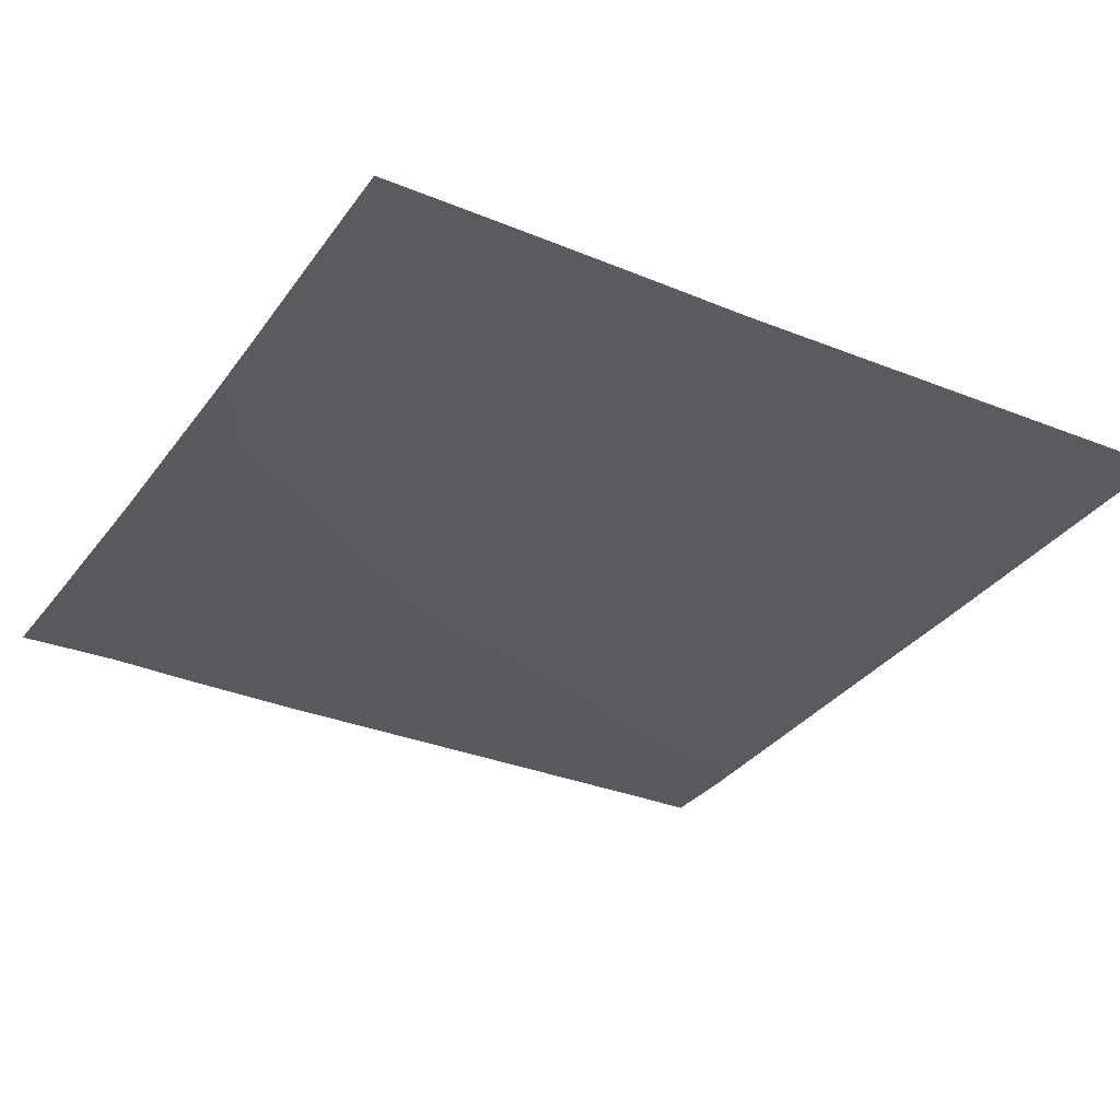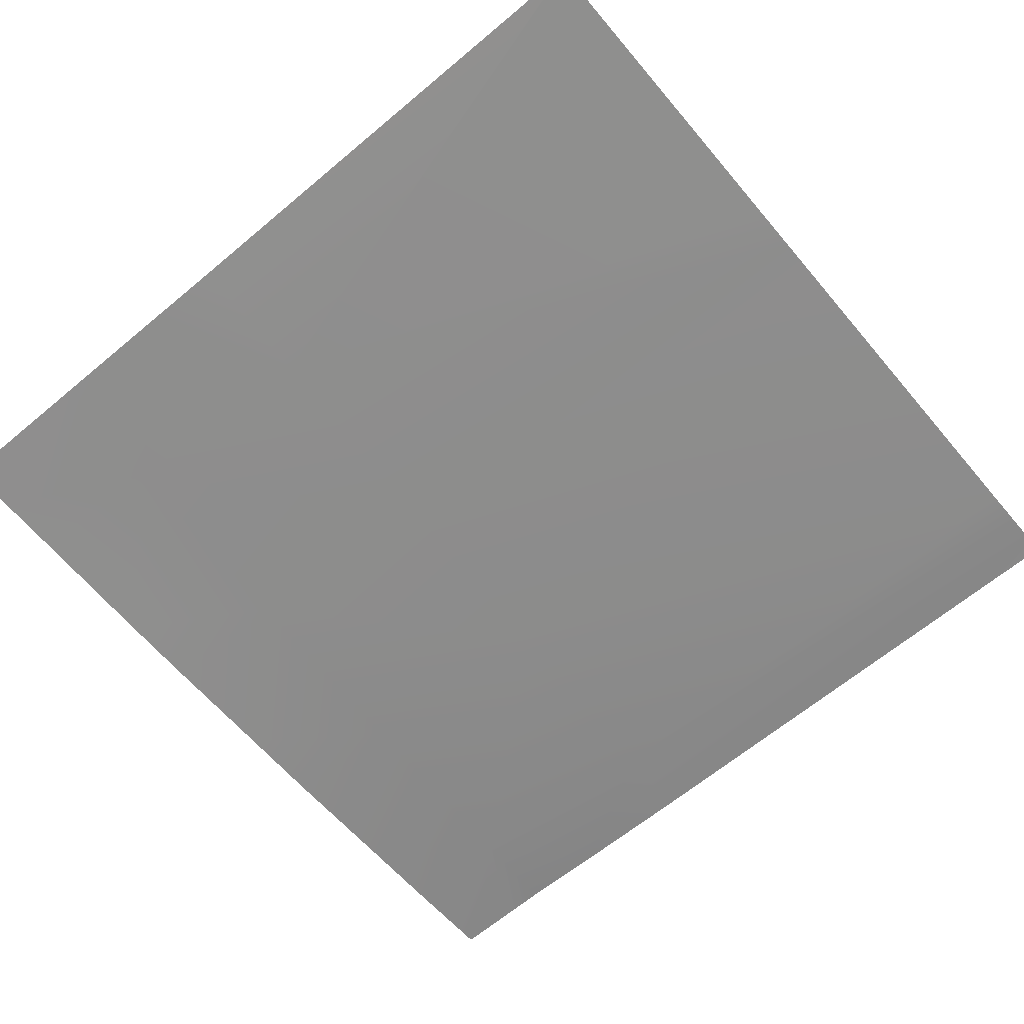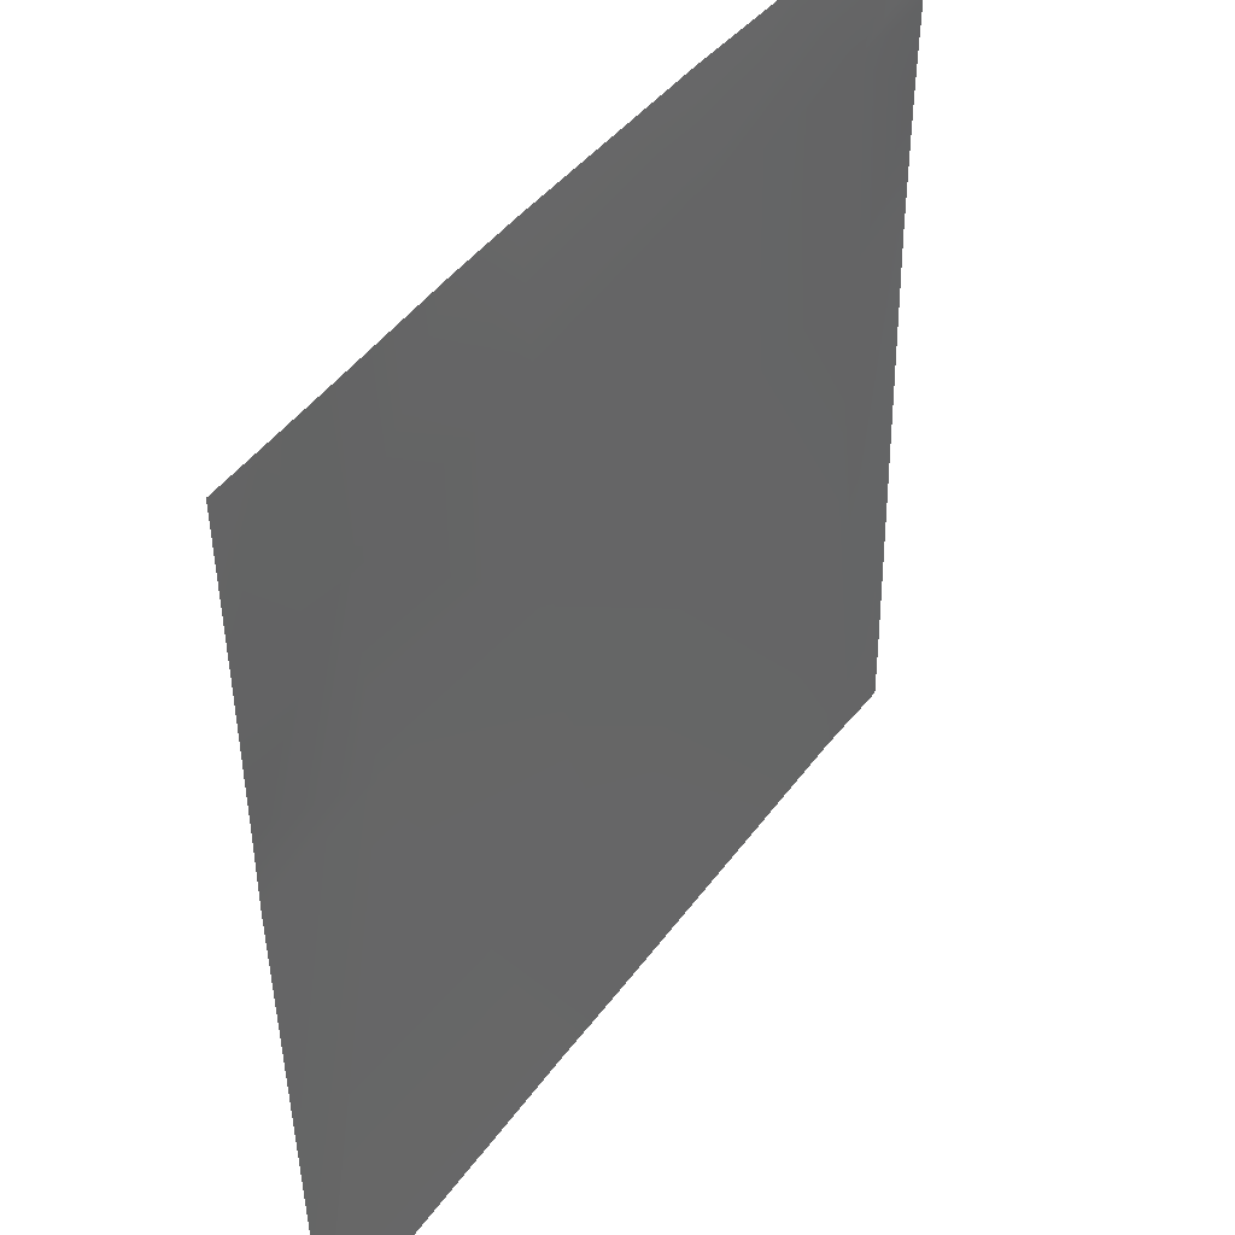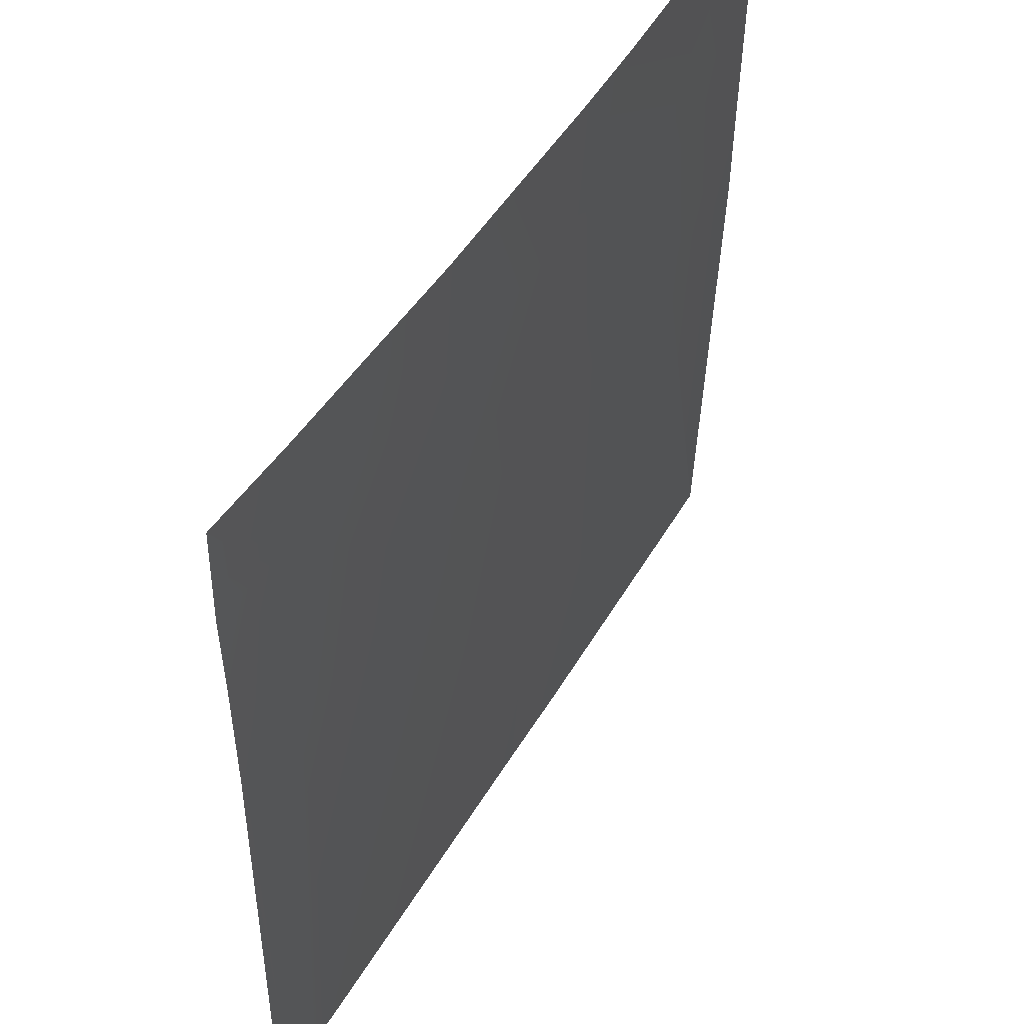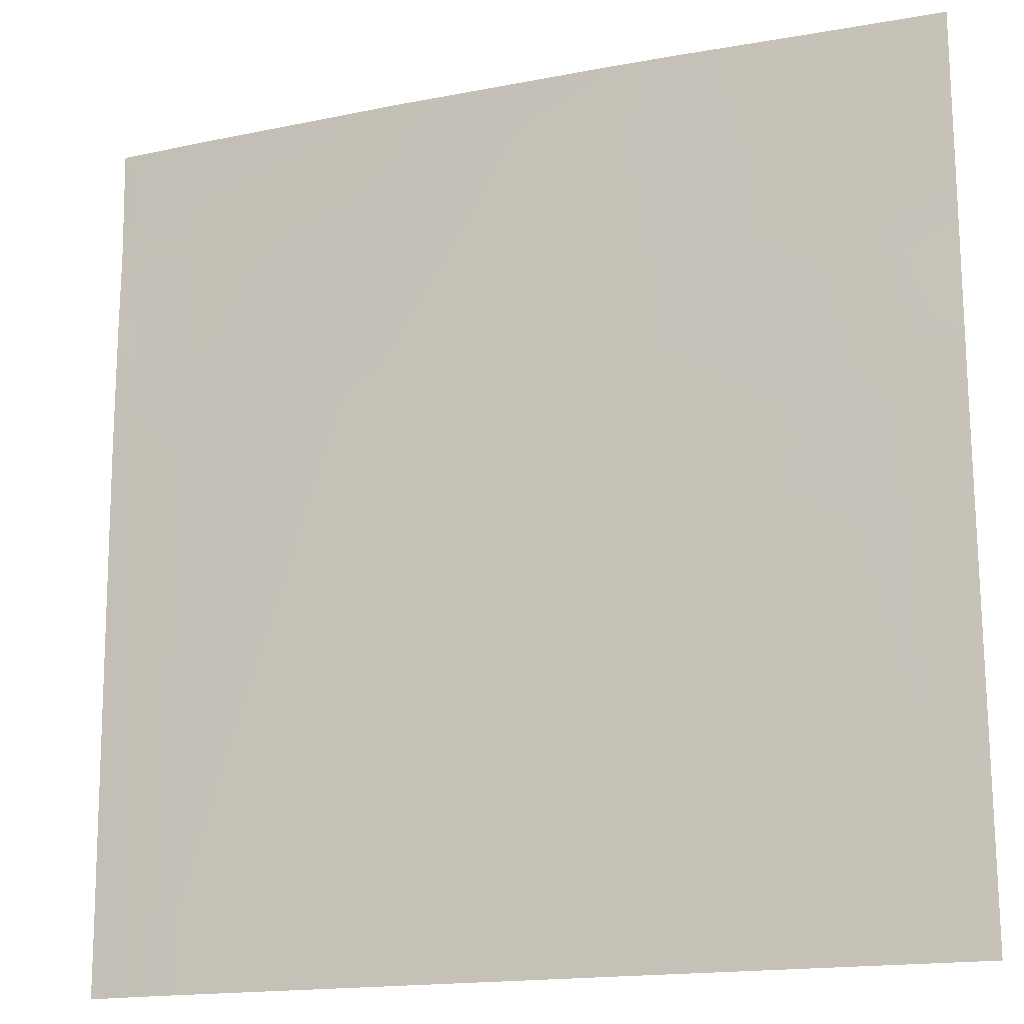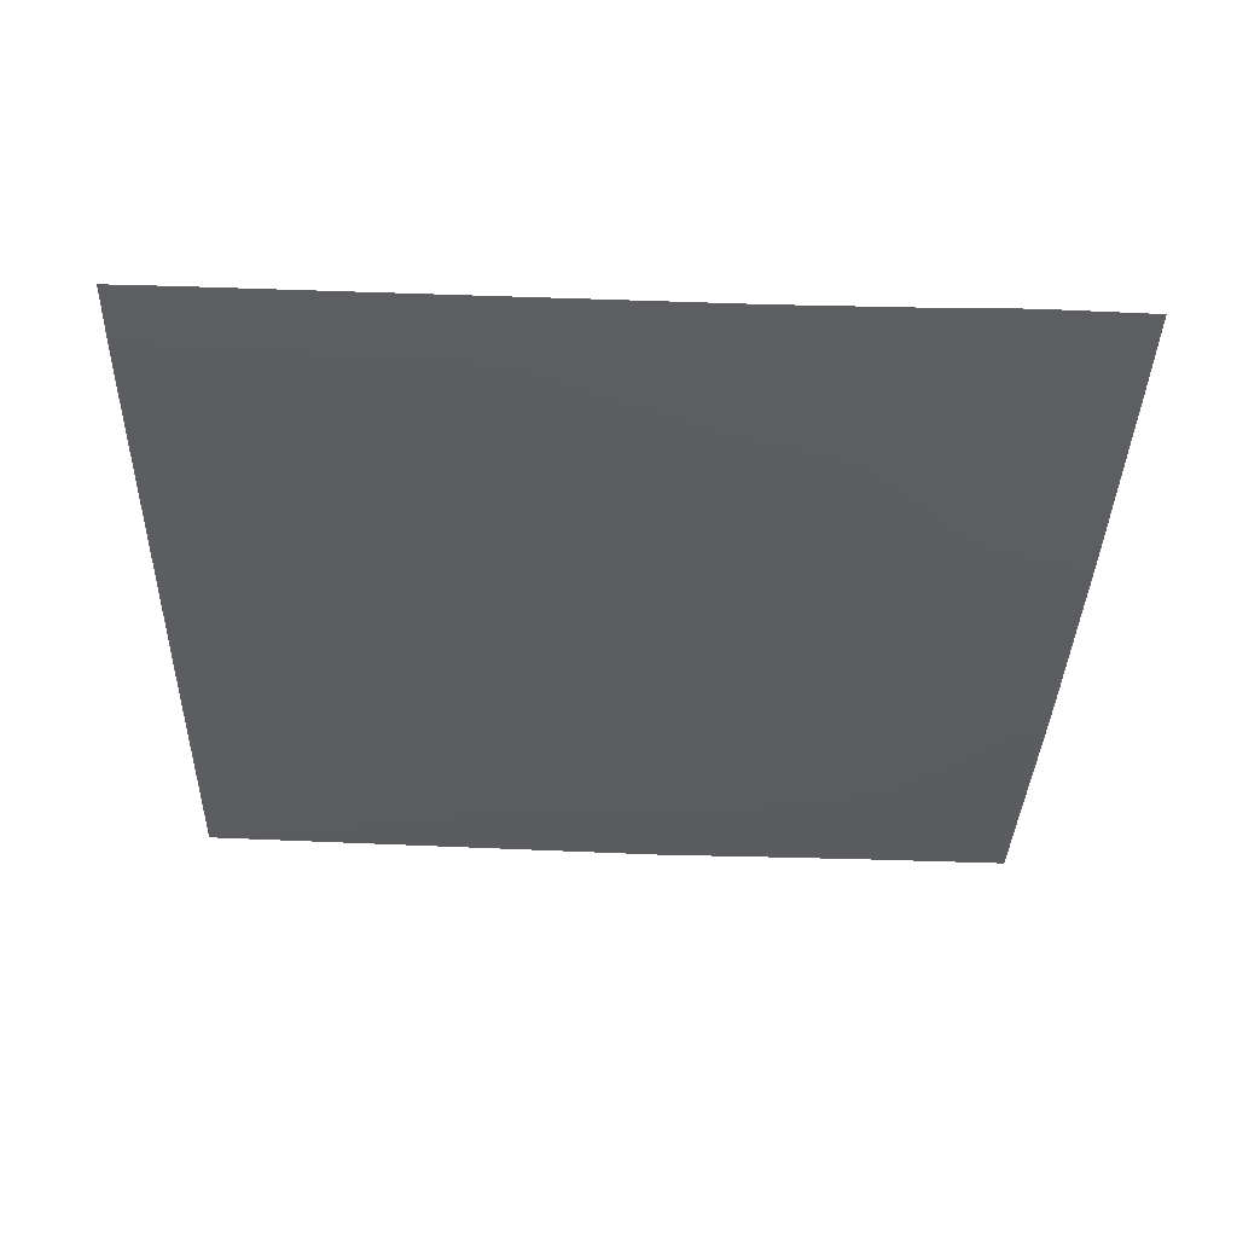
<metadata>
{"format":"obj","ext":"obj","renderer":"f3d","projection":"perspective","resolution":1024,"background":"white","views":[{"elev":-32.8,"azim":59.5,"up":"+Y"},{"elev":-63.3,"azim":130.1,"up":"+Y"},{"elev":43.2,"azim":123.7,"up":"+Z"},{"elev":50.6,"azim":-59.6,"up":"+Z"},{"elev":-16.7,"azim":21.6,"up":"+Z"},{"elev":-36.3,"azim":-91.6,"up":"+Y"}]}
</metadata>
<code>
v -28 1.907 -32
v -28 1.905 -31.73
v -27.93 1.907 -32
v -27.59 1.898 -32
v -27.63 1.857 -29.51
v -26.63 1.84 -29.56
v -27.76 1.901 -32
v -28 1.87 -29.49
v -28 1.869 -28.89
v -27.58 1.854 -28.51
v -28 1.86 -28
v -28 1.861 -28.04
v -27.55 1.84 -28
v -28 1.868 -28.29
v -28 1.875 -28.49
v -27.09 1.827 -28
v -26.58 1.829 -28.57
v -25.96 1.912 -32
v -24.64 1.849 -29.67
v -25.76 1.913 -32
v -25.64 1.846 -29.62
v -25.55 1.913 -32
v -24 1.935 -32
v -24 1.935 -31.98
v -24.59 1.846 -28.67
v -25.58 1.829 -28.62
v -26.14 1.81 -28
v -26.55 1.811 -28
v -25.19 1.814 -28
v -25.55 1.808 -28
v -24.55 1.836 -28
v -24 1.869 -29.32
v -24 1.871 -29.7
v -24 1.863 -28.7
v -24 1.856 -28.27
v -24.24 1.845 -28
v -24 1.851 -28
f 1 2 3
f 4 5 6
f 4 7 5
f 8 3 2
f 8 5 3
f 5 7 3
f 5 9 10
f 5 8 9
f 11 10 12
f 11 13 10
f 14 10 15
f 14 12 10
f 10 16 17
f 10 13 16
f 9 15 10
f 6 5 10
f 18 4 6
f 19 20 21
f 19 22 20
f 23 19 24
f 23 22 19
f 19 21 25
f 21 18 6
f 21 20 18
f 21 6 26
f 17 27 26
f 17 28 27
f 29 26 30
f 29 25 26
f 26 25 21
f 31 25 29
f 30 26 27
f 6 17 26
f 32 19 25
f 32 33 19
f 16 28 17
f 24 19 33
f 32 25 34
f 35 36 37
f 34 36 35
f 34 25 36
f 25 31 36
f 10 17 6

</code>
